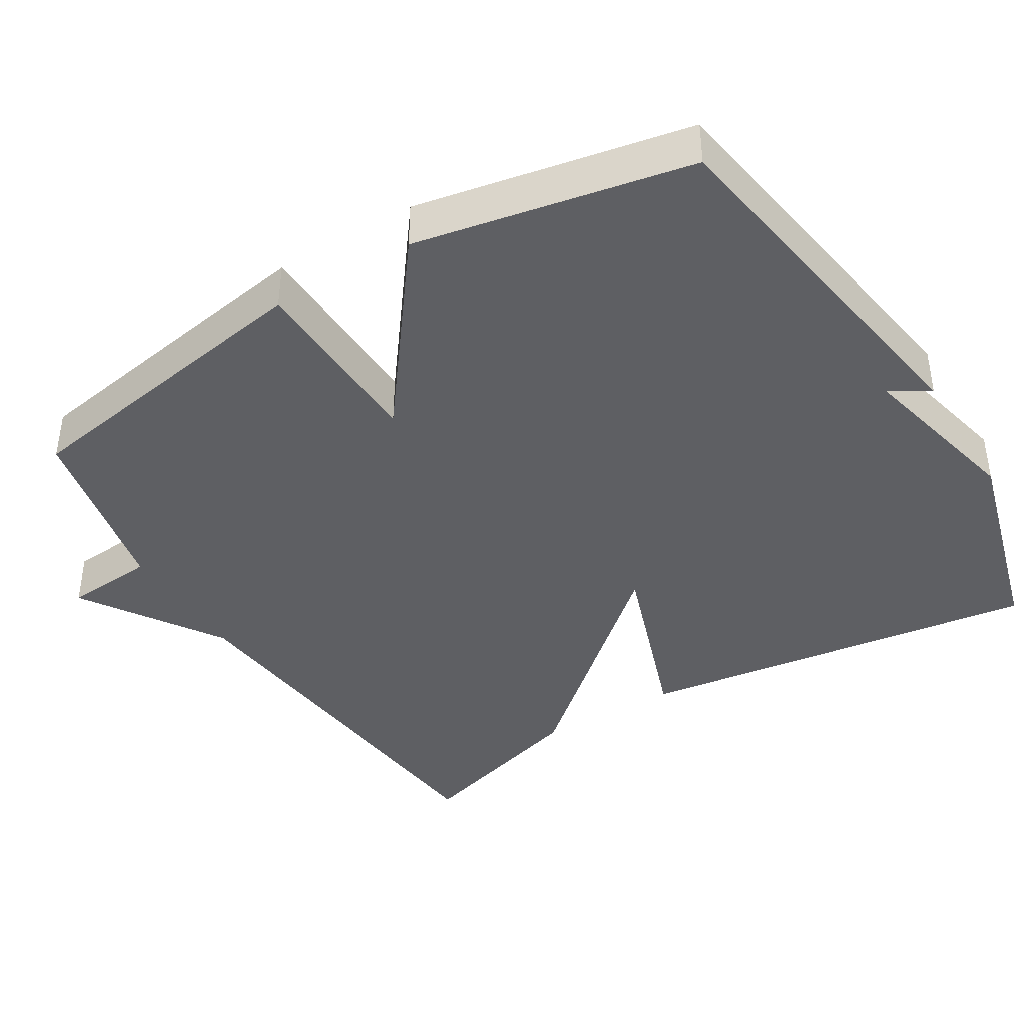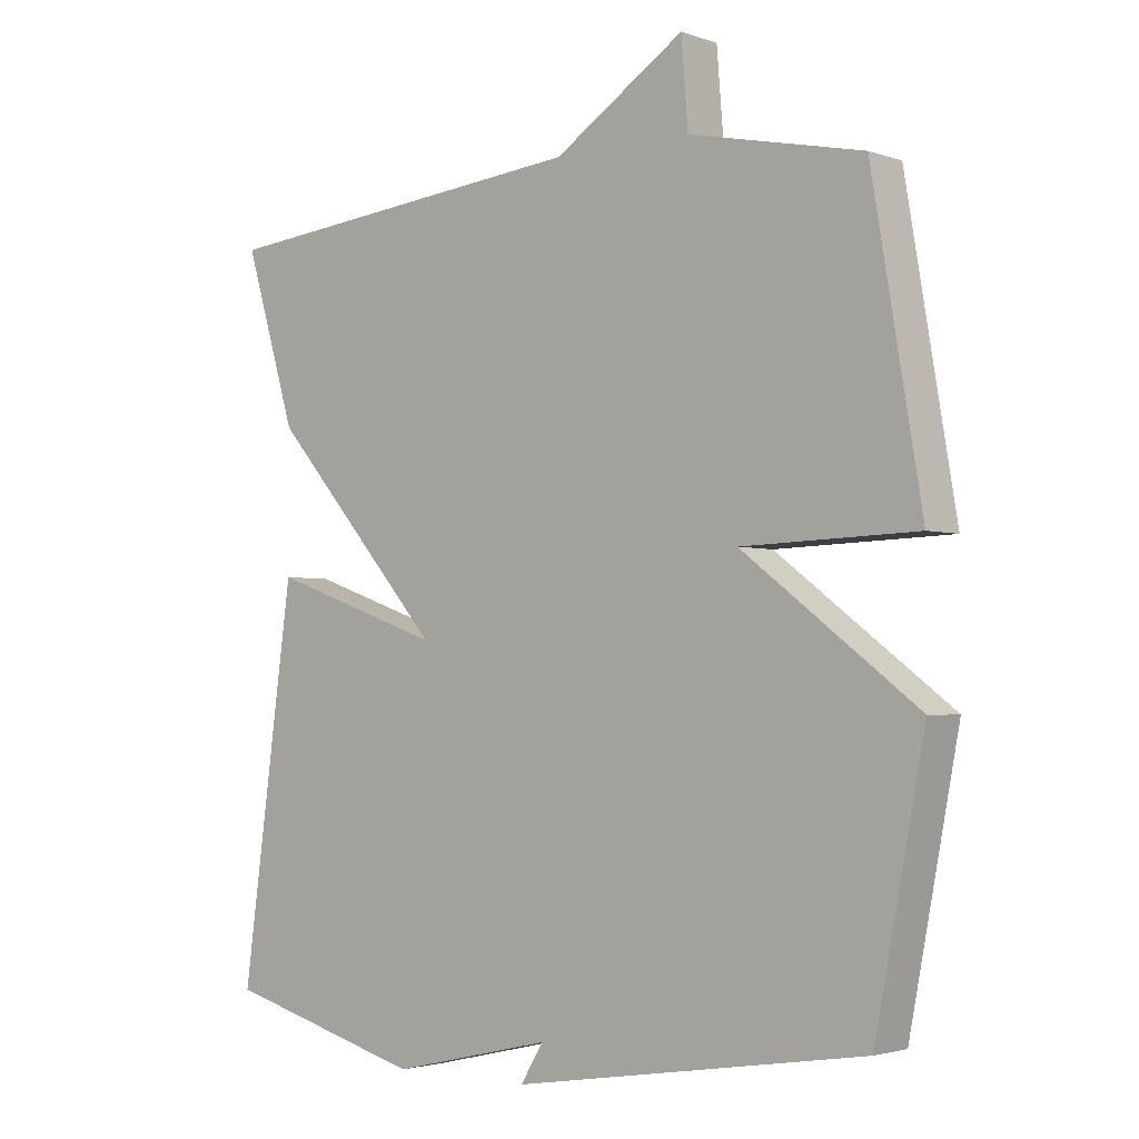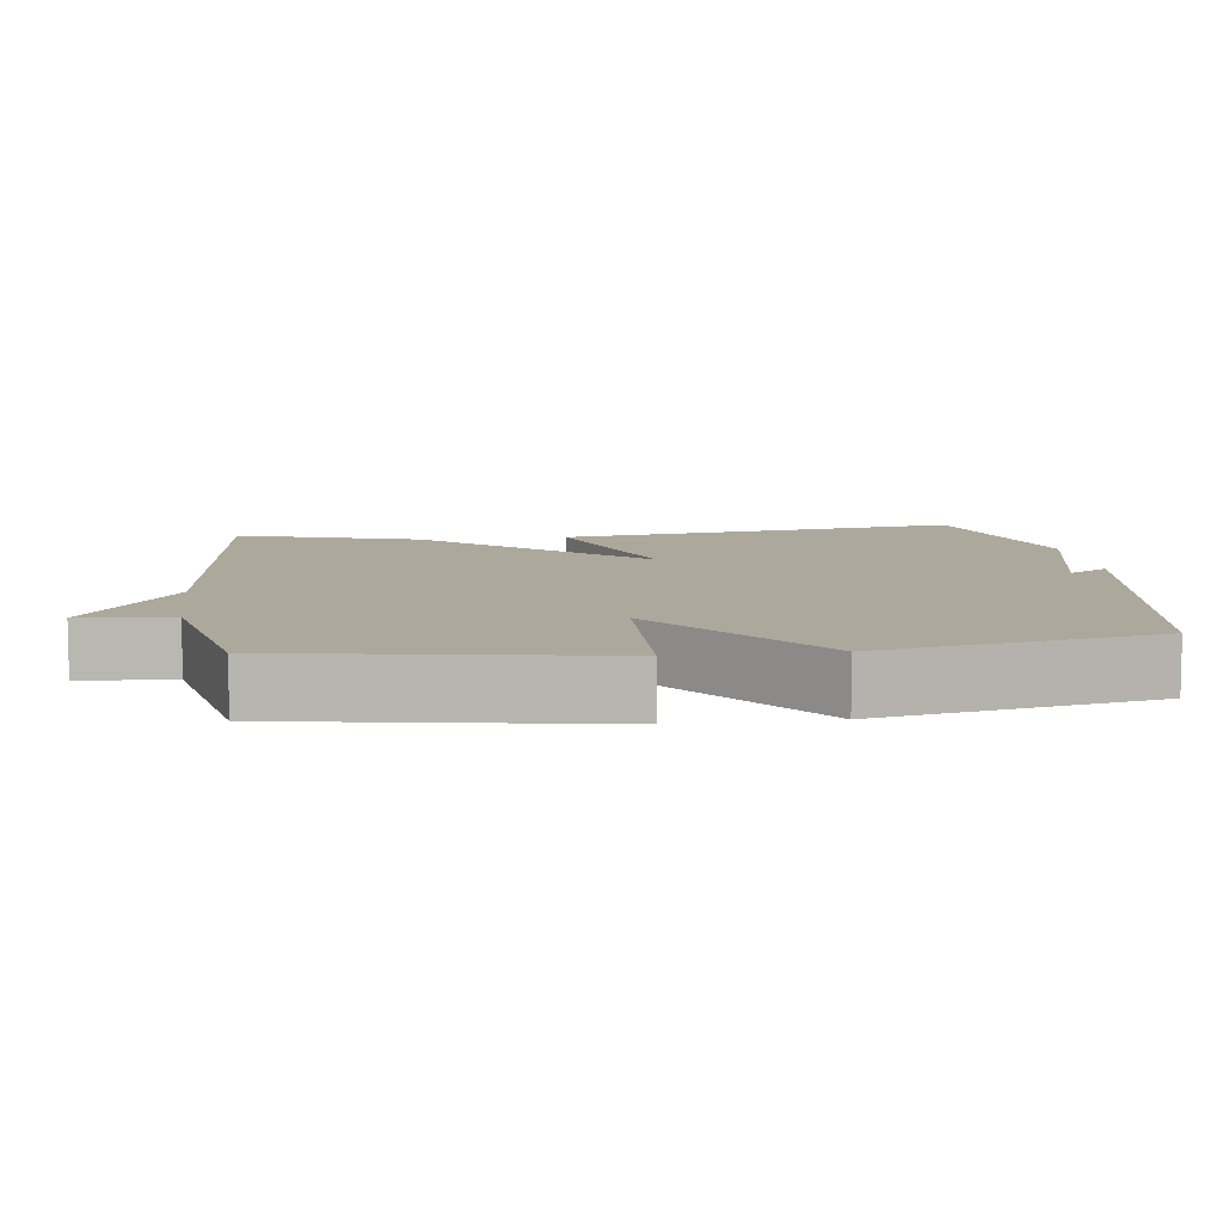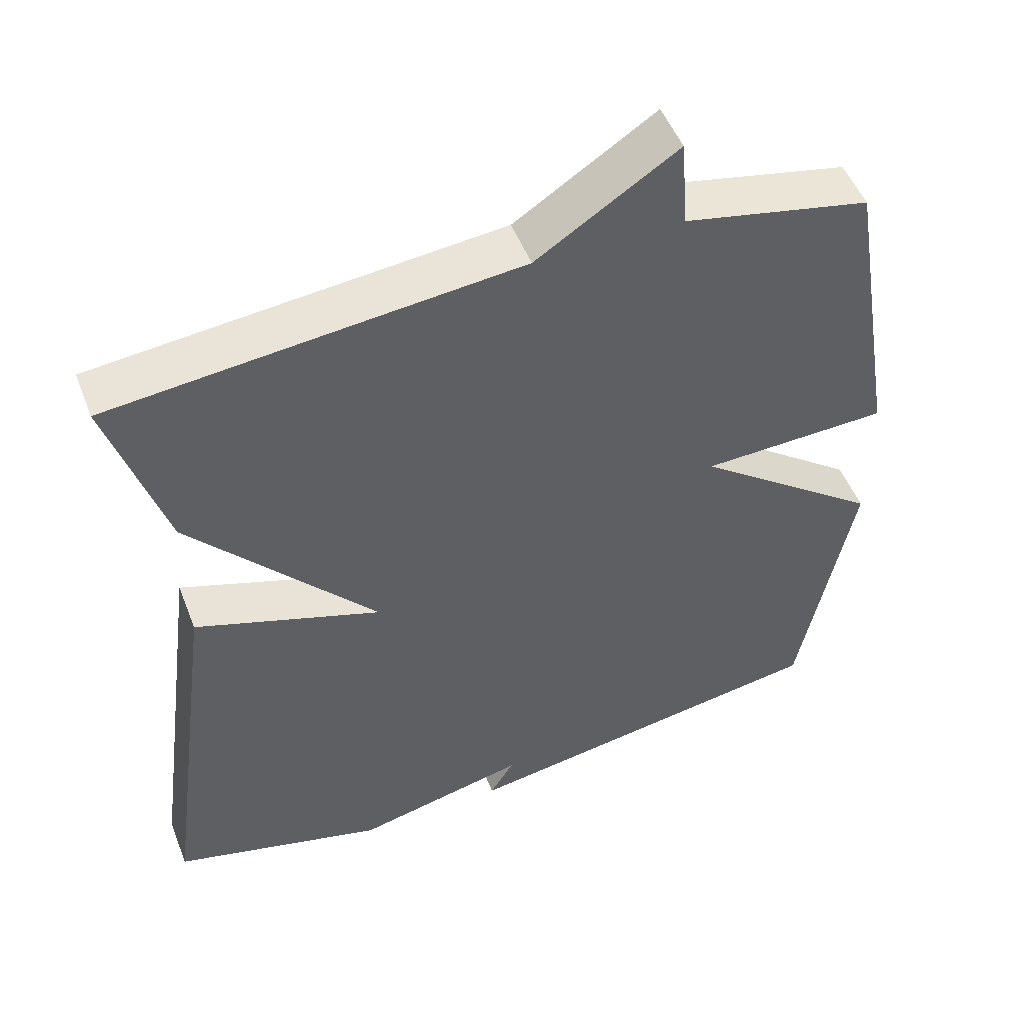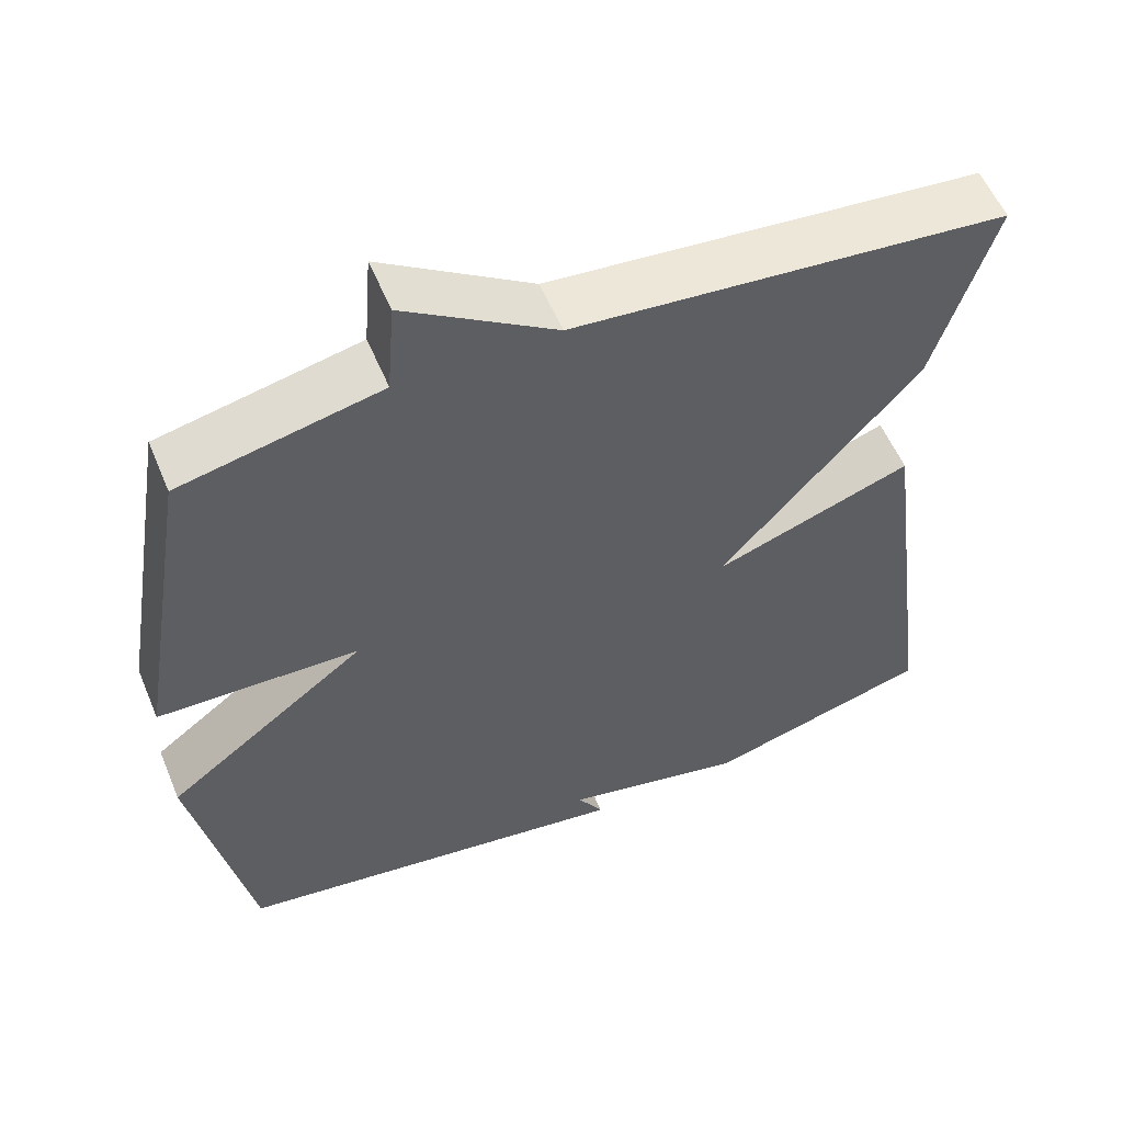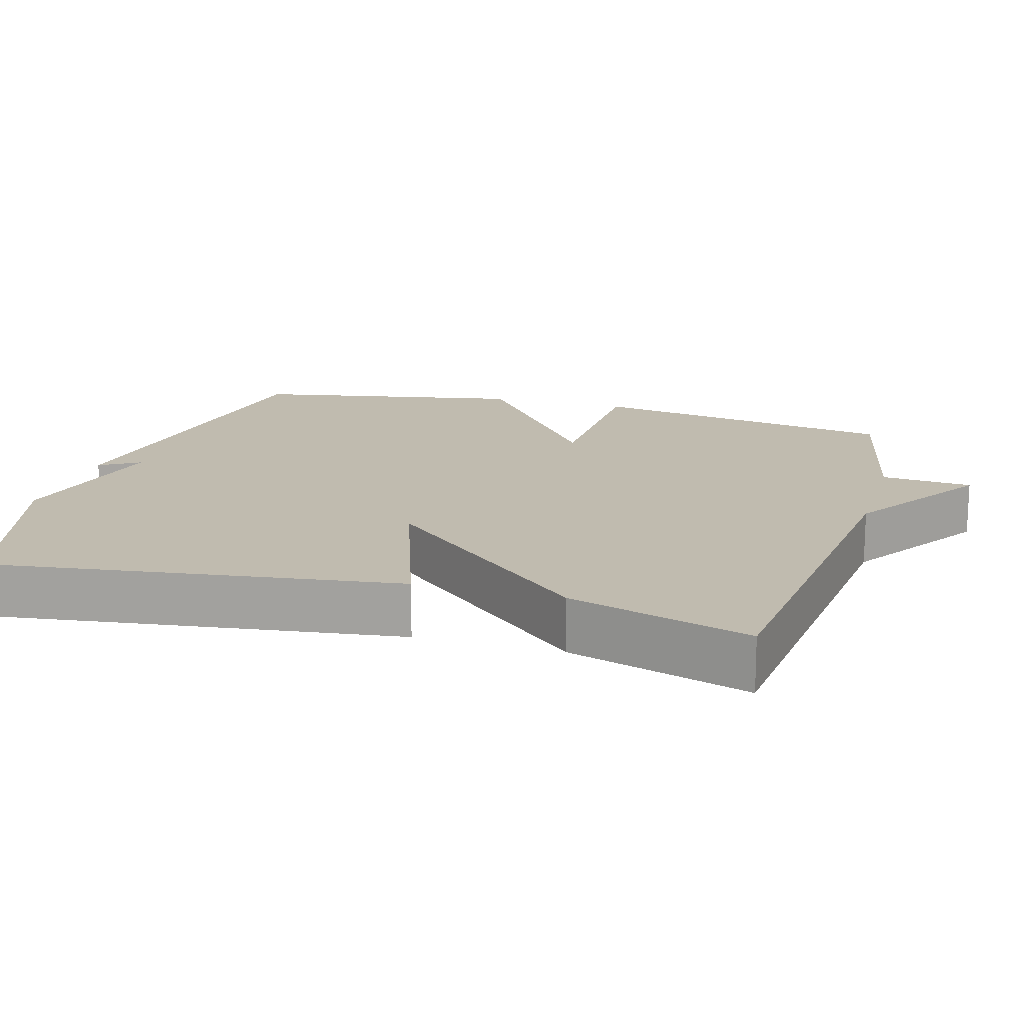
<metadata>
{"format":"obj","ext":"obj","renderer":"f3d","projection":"perspective","resolution":1024,"background":"white","views":[{"elev":-40.8,"azim":121.3,"up":"+Y"},{"elev":-2.8,"azim":40.1,"up":"+Z"},{"elev":8.5,"azim":82.6,"up":"+Y"},{"elev":50.8,"azim":-21.0,"up":"+Z"},{"elev":56.4,"azim":157.4,"up":"+Z"},{"elev":16.1,"azim":-73.8,"up":"+Y"}]}
</metadata>
<code>
v 0.5 0.07 -0.5
v -0.011 0.07 -0.58
v 0.022 0.07 -0.526
v -0.211 0.07 -0.58
v -0.5 0.07 -0.5
v -0.425 0.07 0.052
v -0.173 0.07 -0.036
v -0.425 0.07 0.252
v -0.5 0.07 0.5
v 0.048 0.07 0.554
v 0.238 0.07 0.678
v 0.248 0.07 0.554
v 0.5 0.07 0.5
v 0.572 0.07 0.073
v 0.318 0.07 0.065
v 0.572 0.07 -0.127
v 0.5 0 -0.5
v -0.011 0 -0.58
v 0.022 0 -0.526
v -0.211 0 -0.58
v -0.5 0 -0.5
v -0.425 0 0.052
v -0.173 0 -0.036
v -0.425 0 0.252
v -0.5 0 0.5
v 0.048 0 0.554
v 0.238 0 0.678
v 0.248 0 0.554
v 0.5 0 0.5
v 0.572 0 0.073
v 0.318 0 0.065
v 0.572 0 -0.127
f 15 16 1
f 12 13 14 15
f 10 11 12
f 10 12 15
f 9 10 15
f 8 9 15
f 7 8 15
f 5 6 7
f 4 5 7
f 3 4 7
f 3 7 15 1
f 1 2 3
f 17 32 31
f 31 30 29 28
f 28 27 26
f 31 28 26
f 31 26 25
f 31 25 24
f 31 24 23
f 23 22 21
f 23 21 20
f 23 20 19
f 17 31 23 19
f 19 18 17
f 1 17 18 2
f 2 18 19 3
f 3 19 20 4
f 4 20 21 5
f 5 21 22 6
f 6 22 23 7
f 7 23 24 8
f 8 24 25 9
f 9 25 26 10
f 10 26 27 11
f 11 27 28 12
f 12 28 29 13
f 13 29 30 14
f 14 30 31 15
f 15 31 32 16
f 16 32 17 1

</code>
